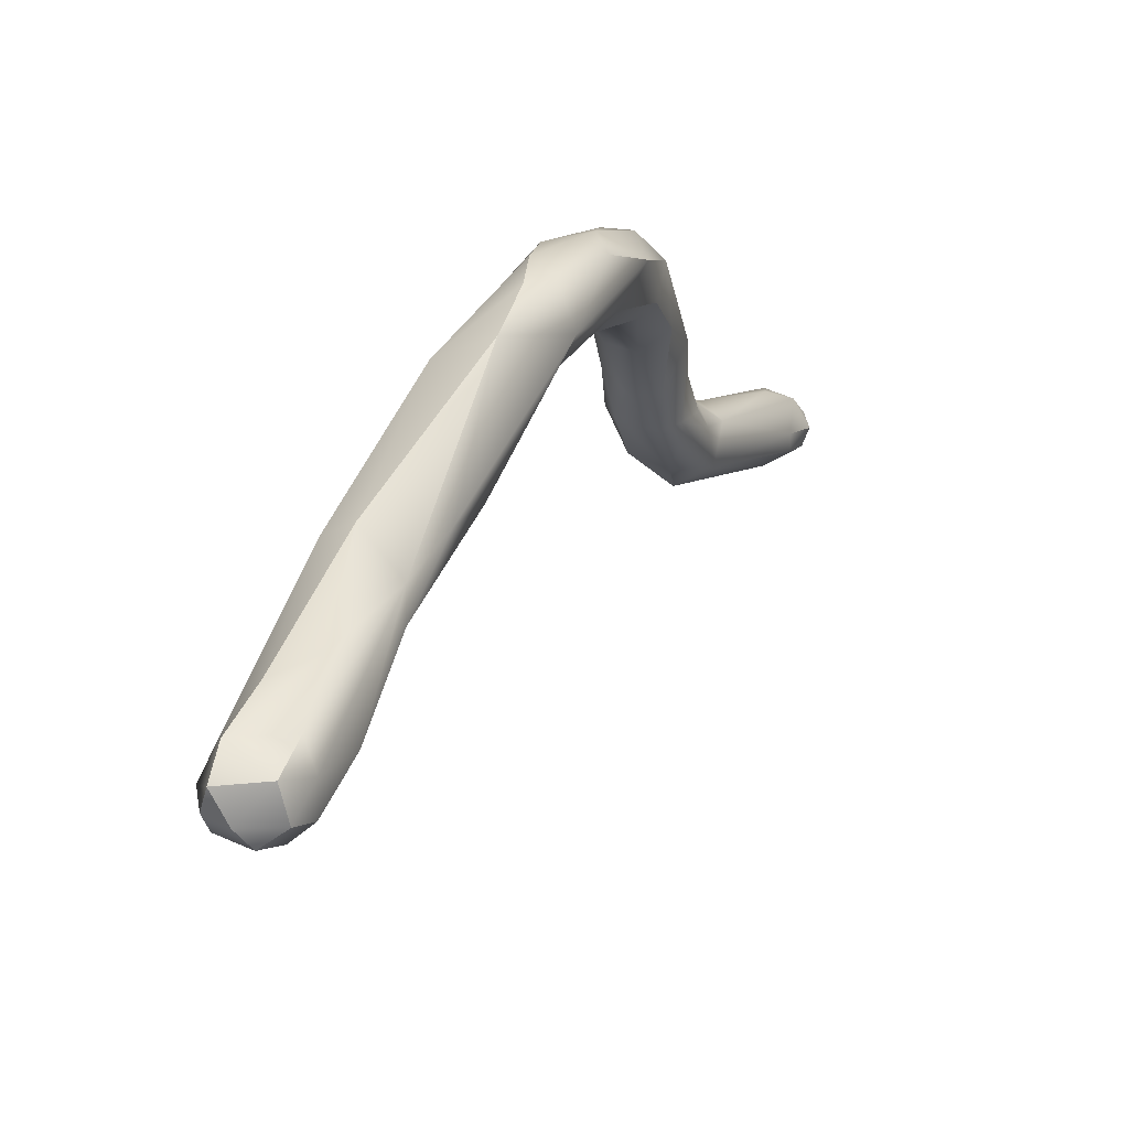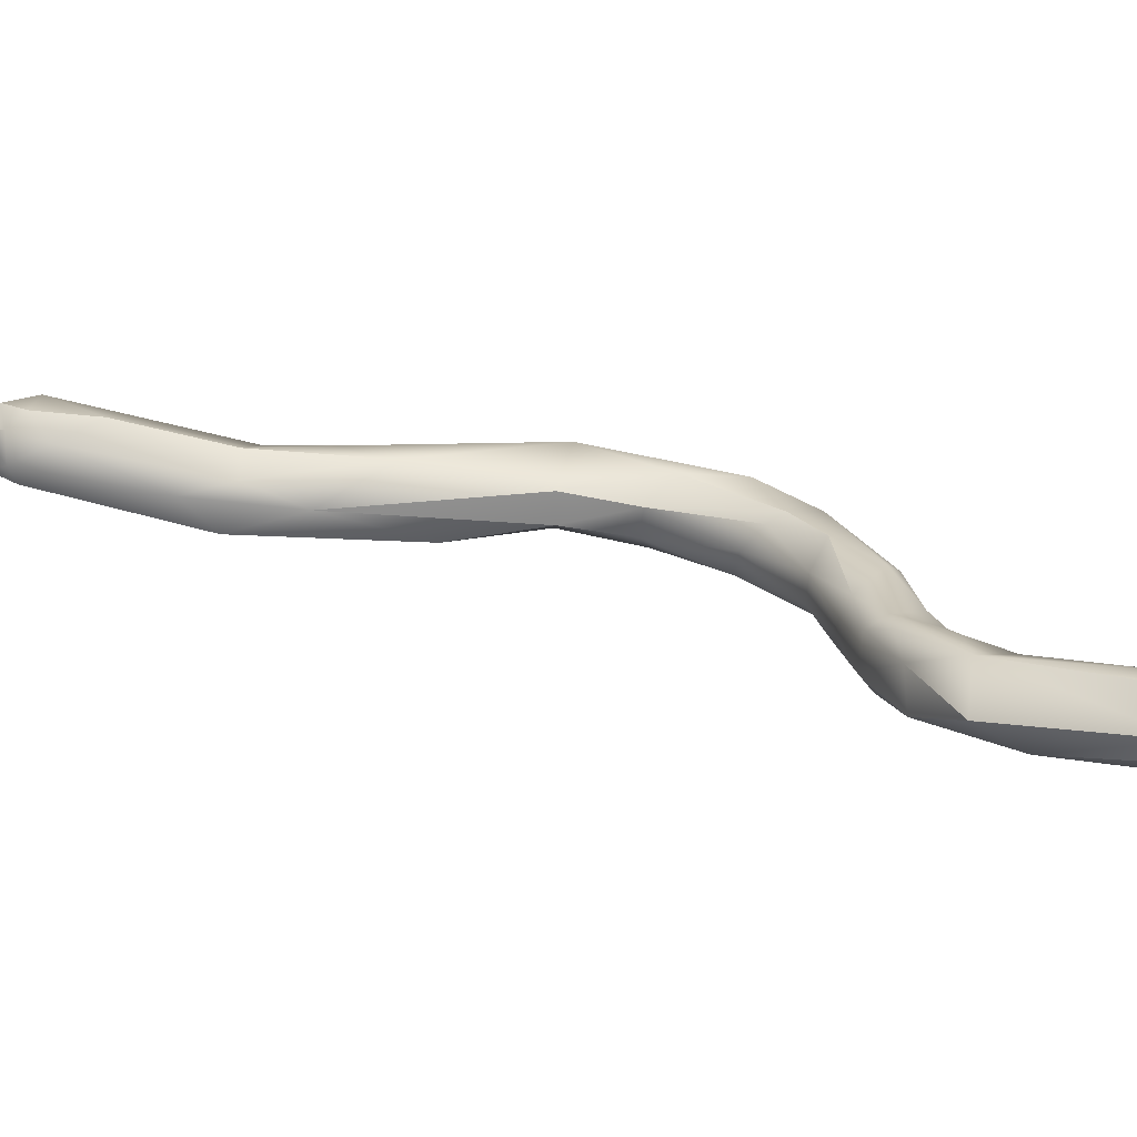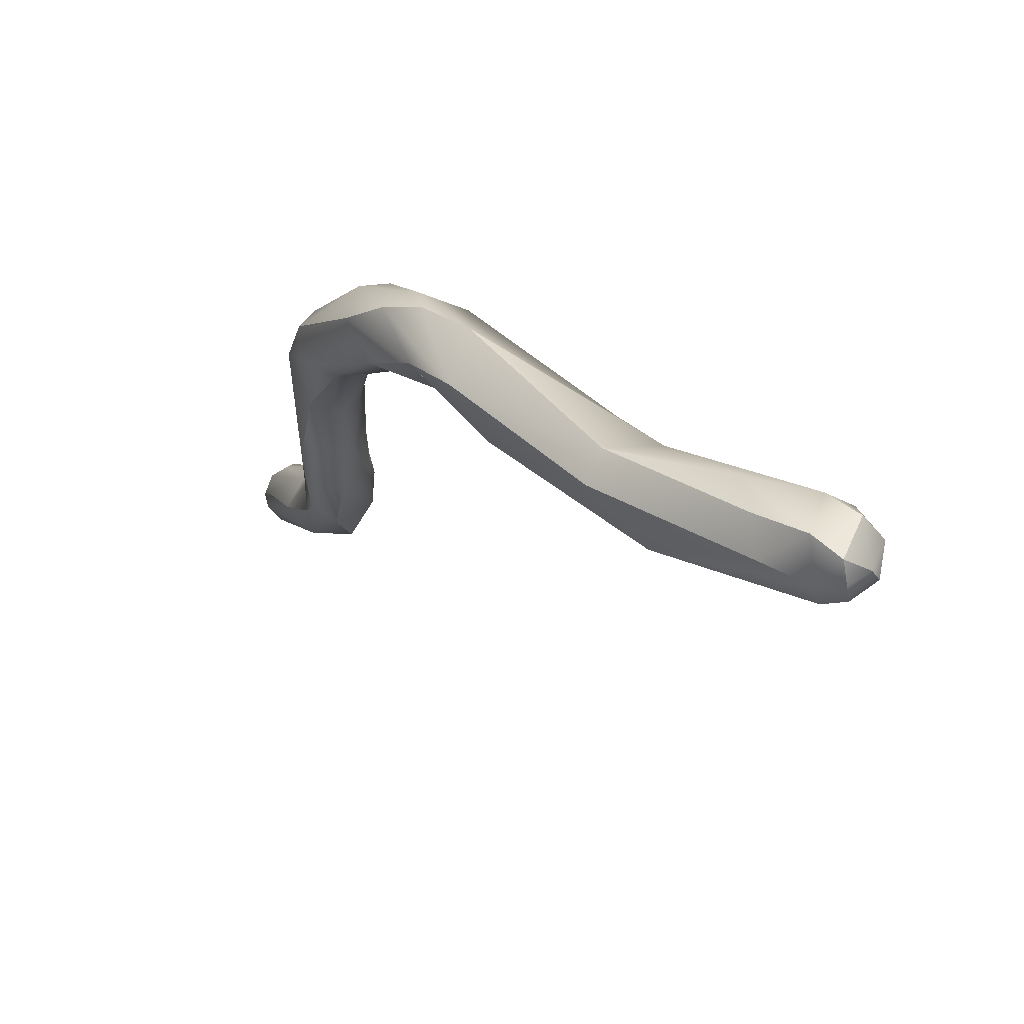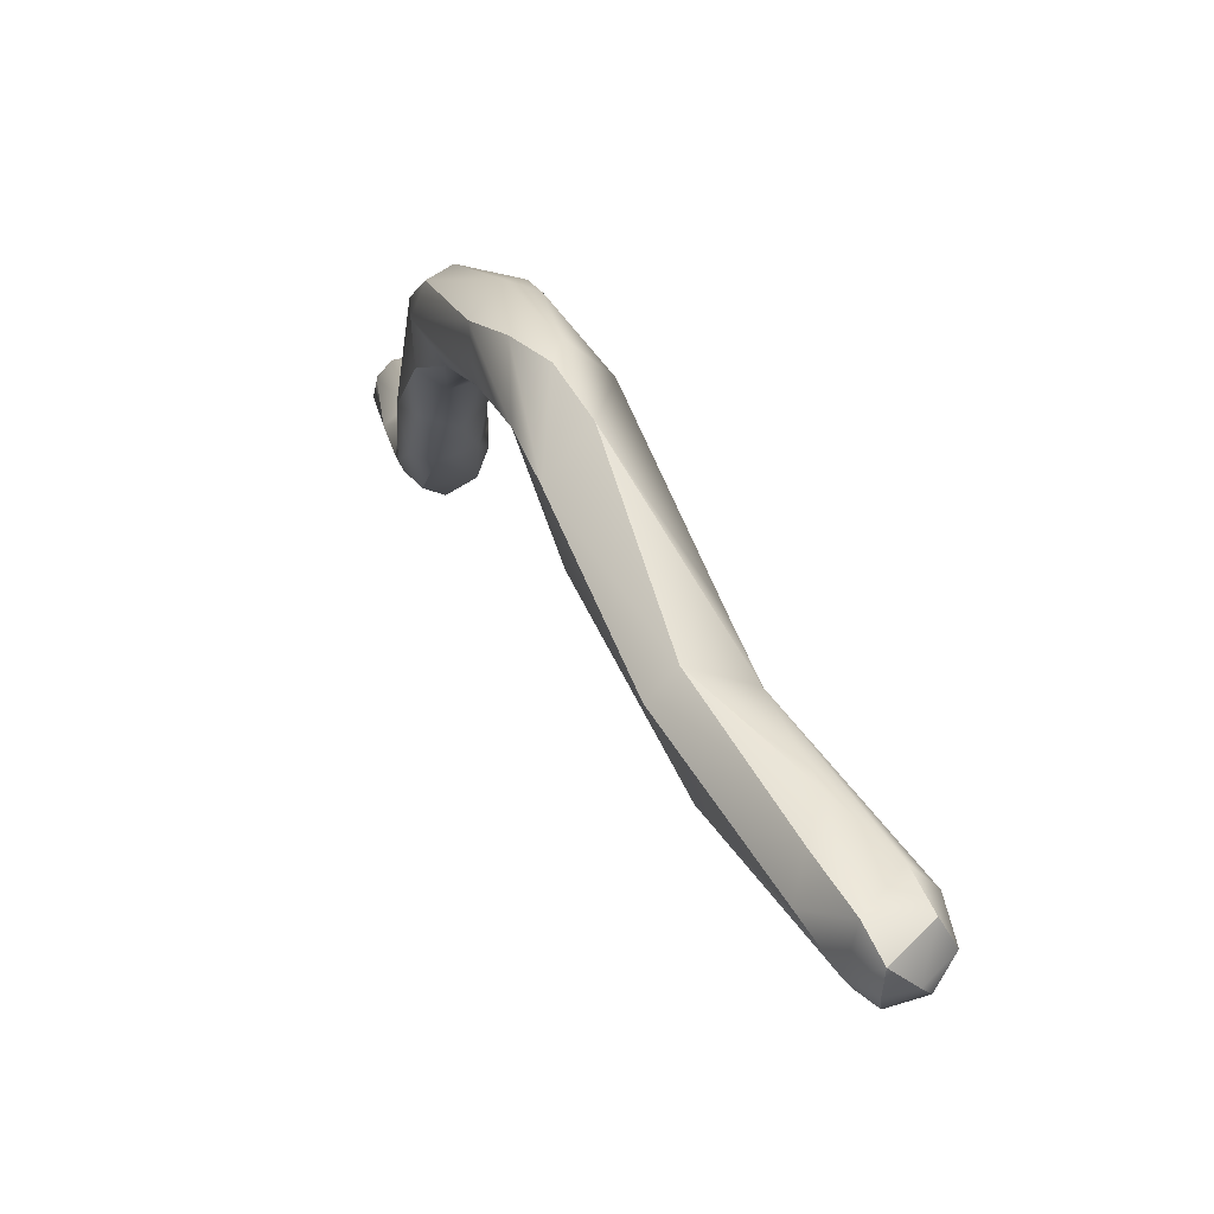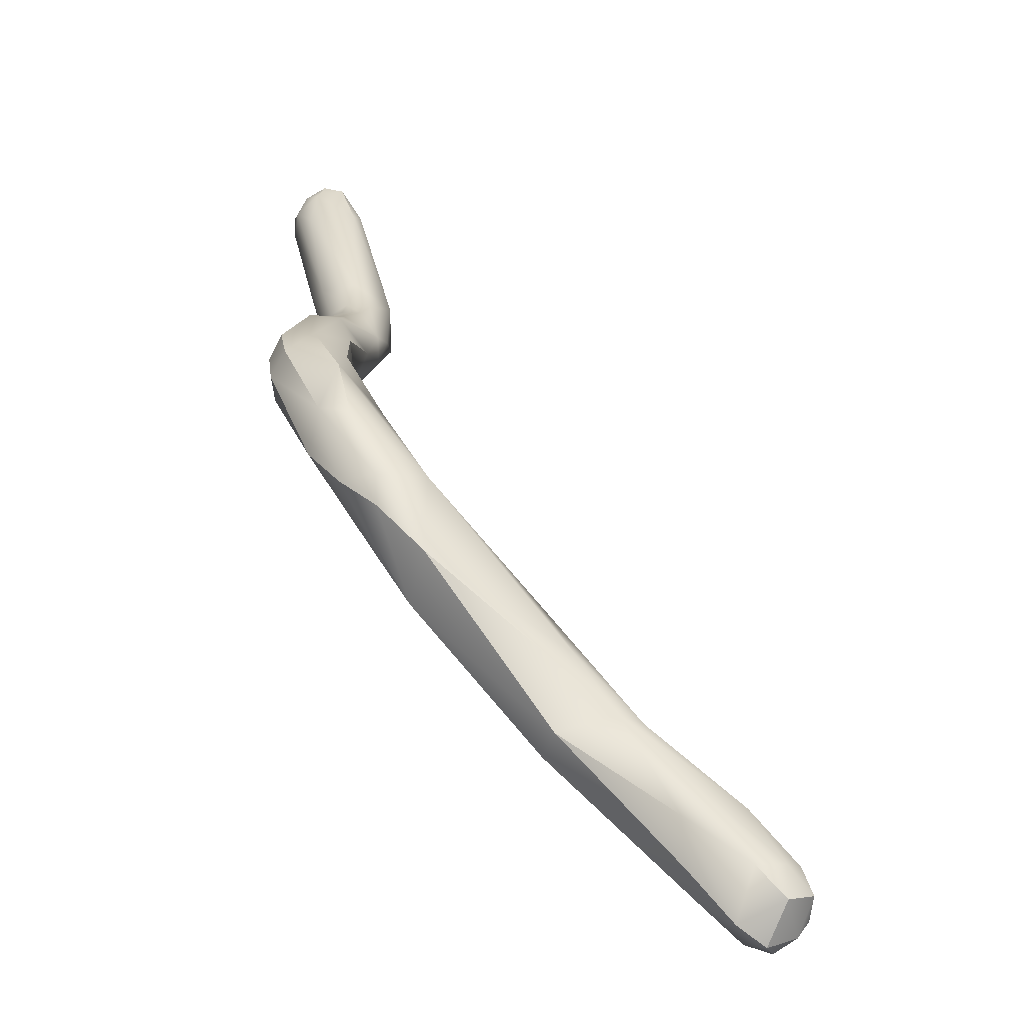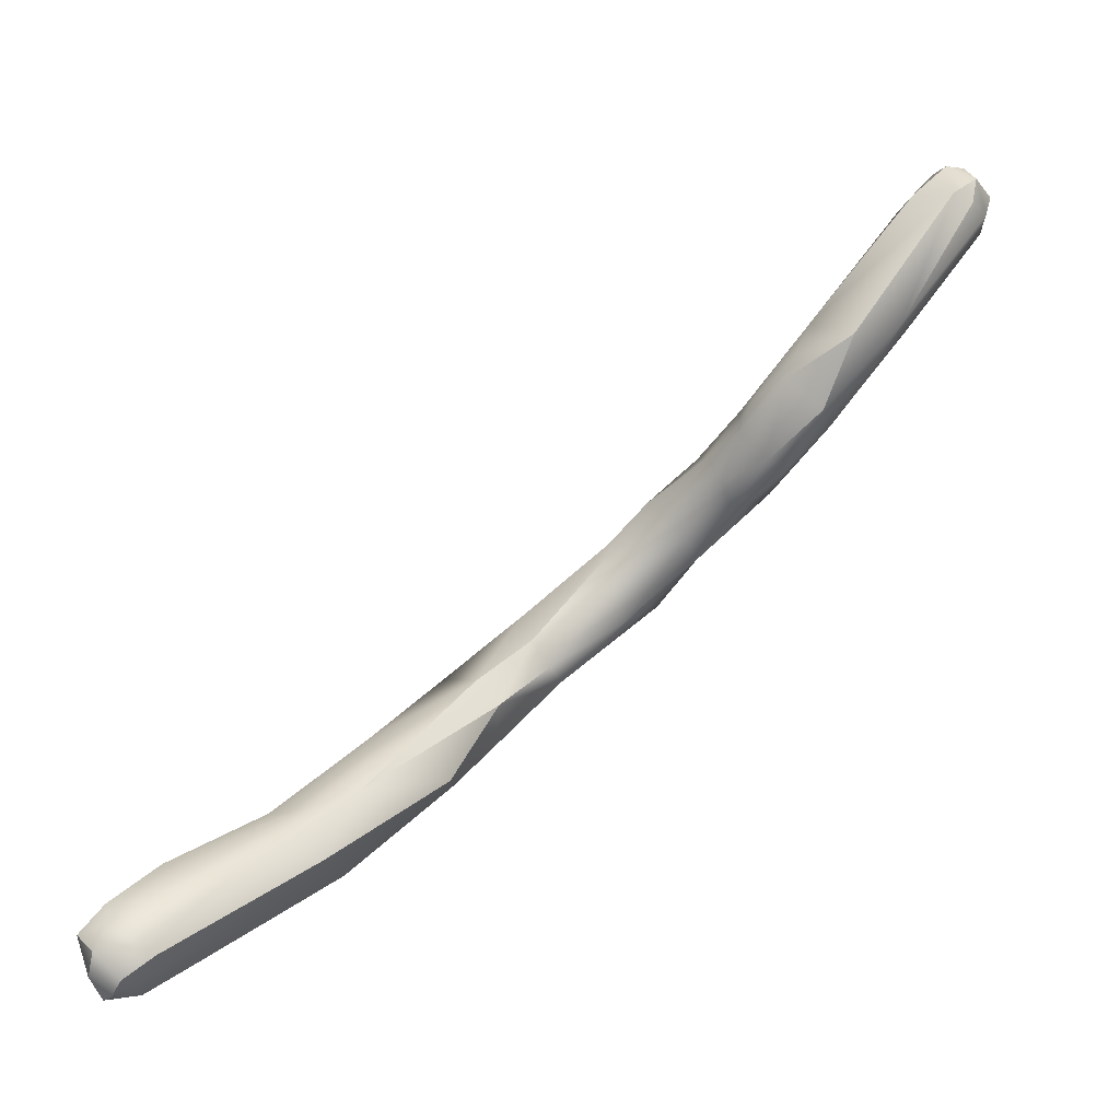
<metadata>
{"format":"obj","ext":"obj","renderer":"f3d","projection":"perspective","resolution":1024,"background":"white","views":[{"elev":44.6,"azim":-115.3,"up":"+Y"},{"elev":-64.6,"azim":-52.4,"up":"+Y"},{"elev":-49.2,"azim":-169.5,"up":"+Z"},{"elev":50.8,"azim":-161.6,"up":"+Y"},{"elev":-5.7,"azim":-161.1,"up":"+Z"},{"elev":-35.0,"azim":-26.9,"up":"+Z"}]}
</metadata>
<code>
v 67.64 -130.4 1180
v 67.57 -130.2 1180
v 67.69 -130.5 1180
v 67.7 -130.4 1180
v 67.69 -130.2 1180
v 67.74 -130 1180
v 67.7 -129.9 1180
v 67.9 -130.5 1180
v 67.97 -130.6 1180
v 67.88 -130.4 1180
v 67.88 -130.2 1180
v 67.88 -130 1180
v 67.94 -129.9 1180
v 68.08 -130.5 1180
v 68.1 -130.2 1180
v 68.08 -129.8 1180
v 68.48 -130.2 1180
v 68.48 -129.9 1180
v 68.1 -130.4 1181
v 68.5 -129.9 1181
v 68.83 -130.7 1181
v 68.91 -130.4 1181
v 69.03 -130.6 1181
v 69.06 -130.1 1182
v 69.28 -130.7 1181
v 69.4 -130.2 1182
v 69.55 -130.7 1182
v 69.51 -130 1181
v 69.66 -130.1 1181
v 69.72 -130.4 1182
v 72.04 -132.8 1185
v 72.03 -132.6 1185
v 72.04 -132.6 1185
v 71.96 -132.1 1185
v 71.88 -131.6 1185
v 70.46 -130.4 1182
v 70.55 -130 1183
v 70.64 -130.4 1183
v 70.68 -129.9 1182
v 70.86 -130.4 1183
v 71.02 -130 1183
v 71.11 -130.5 1184
v 71.3 -130.5 1183
v 71.48 -130.3 1183
v 71.59 -130 1184
v 71.09 -130.4 1184
v 71.22 -130 1184
v 71.61 -131 1184
v 71.48 -130.4 1184
v 71.49 -130 1184
v 71.8 -131.4 1185
v 71.67 -131 1184
v 71.64 -130.9 1185
v 71.87 -130.8 1184
v 71.88 -130.8 1185
v 70.48 -129.7 1183
v 70.87 -129.7 1183
v 70.9 -129.7 1183
v 71.22 -129.8 1183
v 72.13 -133.1 1185
v 72.48 -133.7 1185
v 72.48 -133.2 1185
v 72.8 -133.2 1185
v 72.9 -133.8 1185
v 72.25 -133.4 1185
v 72.53 -133.2 1186
v 72.88 -134.1 1187
v 72.86 -133.9 1186
v 72.9 -133.3 1186
v 73.08 -134.4 1186
v 73.09 -134.4 1187
v 73.08 -134.2 1187
v 73.13 -133.6 1186
v 73.26 -134.4 1186
v 73.28 -134.5 1187
v 73.28 -134.3 1187
v 73.28 -134.2 1187
v 73.25 -133.9 1187
v 73.23 -133.7 1186
v 73.46 -134.3 1186
v 73.53 -134.3 1187
v 73.54 -134.1 1186
v 73.59 -134.2 1187
v 73.46 -134.1 1187
v 73.5 -133.9 1186
v 73.45 -133.9 1187
v 72.08 -132.1 1185
v 72.07 -131.8 1185
v 72.07 -131.5 1184
v 72.28 -132.8 1185
v 72.27 -132.6 1185
v 72.28 -132.3 1185
v 72.28 -132 1184
v 72.27 -131.6 1185
v 72.48 -132.8 1185
v 72.47 -132.6 1185
v 72.56 -132.1 1185
v 72.48 -132.2 1185
v 72.68 -133 1185
v 72.78 -133 1185
v 72.68 -133 1185
v 72.71 -132.8 1185
v 72.28 -133 1185
v 72.49 -132.9 1185
v 72.17 -130.5 1184
v 72.06 -130.6 1185
v 72.27 -131.4 1184
v 72.39 -131 1185
v 72.27 -131 1185
v 72.22 -130.7 1184
v 72.46 -131.3 1185
v 67.64 -130.4 1180
v 67.64 -130.4 1180
v 67.57 -130.2 1180
v 67.57 -130.2 1180
v 67.7 -130.4 1180
v 67.69 -130.2 1180
v 67.7 -129.9 1180
v 67.7 -129.9 1180
v 67.88 -130.4 1180
v 67.88 -130.2 1180
v 67.88 -130 1180
v 67.88 -130 1180
v 67.88 -130 1180
v 68.08 -130.5 1180
v 68.08 -129.8 1180
v 68.48 -130.2 1180
v 68.48 -129.9 1180
v 68.1 -130.4 1181
v 68.91 -130.4 1181
v 69.28 -130.7 1181
v 69.55 -130.7 1182
v 69.51 -130 1181
v 69.51 -130 1181
v 69.66 -130.1 1181
v 70.46 -130.4 1182
v 70.64 -130.4 1183
v 70.68 -129.9 1182
v 70.86 -130.4 1183
v 70.86 -130.4 1183
v 71.02 -130 1183
v 71.11 -130.5 1184
v 71.59 -130 1184
v 71.48 -130.4 1184
v 71.8 -131.4 1185
v 71.64 -130.9 1185
v 71.87 -130.8 1184
v 70.48 -129.7 1183
v 70.48 -129.7 1183
v 70.87 -129.7 1183
v 71.22 -129.8 1183
v 72.48 -133.7 1185
v 72.48 -133.7 1185
v 72.48 -133.2 1185
v 72.8 -133.2 1185
v 72.88 -134.1 1187
v 73.08 -134.4 1186
v 73.09 -134.4 1187
v 73.09 -134.4 1187
v 73.08 -134.2 1187
v 73.08 -134.2 1187
v 73.13 -133.6 1186
v 73.26 -134.4 1186
v 73.28 -134.5 1187
v 73.28 -134.5 1187
v 73.28 -134.5 1187
v 73.28 -134.3 1187
v 73.28 -134.3 1187
v 73.28 -134.2 1187
v 73.28 -134.2 1187
v 73.28 -134.2 1187
v 73.53 -134.3 1187
v 73.53 -134.3 1187
v 73.59 -134.2 1187
v 73.59 -134.2 1187
v 73.46 -134.1 1187
v 72.27 -131.6 1185
v 72.48 -132.2 1185
v 72.48 -132.2 1185
v 72.17 -130.5 1184
v 72.06 -130.6 1185
v 72.27 -131.4 1184
v 72.39 -131 1185
v 72.27 -131 1185
v 72.46 -131.3 1185
g grp1
f 1 3 2
f 3 4 2
f 5 10 112
f 113 114 117
f 117 114 7
f 115 6 118
f 112 10 8
f 3 112 8
f 8 9 3
f 9 4 3
f 11 10 5
f 115 116 6
f 11 5 12
f 117 7 122
f 123 119 16
f 6 13 118
f 119 13 16
f 9 8 21
f 120 15 14
f 8 10 125
f 125 21 8
f 120 121 15
f 15 121 124
f 126 15 124
f 16 13 20
f 14 15 25
f 15 17 25
f 127 15 126
f 18 16 20
f 21 125 131
f 127 126 128
f 116 19 6
f 9 129 4
f 6 19 24
f 13 24 20
f 13 6 24
f 23 9 21
f 9 23 129
f 129 23 22
f 19 130 24
f 18 20 28
f 133 20 24
f 131 27 21
f 21 27 23
f 17 29 25
f 128 134 135
f 127 128 135
f 29 36 25
f 131 136 27
f 24 130 26
f 136 40 27
f 139 38 132
f 23 27 30
f 30 27 137
f 23 30 22
f 39 135 134
f 29 138 36
f 26 130 30
f 24 26 56
f 30 37 26
f 133 24 148
f 134 149 39
f 37 56 26
f 52 35 48
f 32 60 31
f 65 33 31
f 60 65 31
f 31 33 32
f 87 91 32
f 34 87 32
f 32 33 34
f 33 88 34
f 35 89 87
f 87 34 35
f 34 51 35
f 34 88 145
f 35 51 48
f 89 52 54
f 89 35 52
f 41 140 36
f 137 37 30
f 36 138 41
f 43 42 139
f 139 42 38
f 46 137 142
f 140 41 44
f 140 44 43
f 37 137 46
f 39 59 141
f 42 43 52
f 44 141 45
f 141 59 45
f 143 151 50
f 151 58 50
f 46 49 37
f 47 37 49
f 37 47 58
f 142 53 46
f 146 49 46
f 55 106 144
f 146 55 49
f 50 47 144
f 50 58 47
f 42 52 48
f 142 48 53
f 144 106 50
f 50 181 105
f 105 143 50
f 48 51 53
f 88 55 145
f 52 43 54
f 55 146 145
f 44 54 43
f 110 44 45
f 180 110 45
f 39 149 57
f 56 37 58
f 56 58 150
f 39 57 59
f 150 58 151
f 61 65 60
f 70 65 61
f 60 91 62
f 62 152 60
f 64 153 154
f 64 154 99
f 101 104 69
f 64 99 63
f 101 69 100
f 73 82 64
f 64 63 73
f 103 65 66
f 65 68 66
f 66 104 103
f 104 66 69
f 67 68 65
f 64 157 153
f 65 70 156
f 71 156 70
f 158 72 67
f 72 68 67
f 68 160 78
f 66 68 78
f 162 155 100
f 69 162 100
f 157 64 74
f 74 75 157
f 71 70 164
f 164 76 71
f 159 167 161
f 161 167 77
f 78 160 169
f 66 79 69
f 79 66 78
f 64 80 163
f 82 80 64
f 84 78 170
f 79 86 69
f 84 86 78
f 78 86 79
f 165 163 80
f 81 165 80
f 166 172 168
f 80 82 173
f 173 82 83
f 168 172 176
f 176 172 174
f 168 176 171
f 73 85 82
f 82 85 175
f 175 85 86
f 86 84 175
f 85 162 69
f 86 85 69
f 60 32 91
f 103 90 33
f 103 33 65
f 33 90 92
f 87 93 91
f 88 33 92
f 93 87 89
f 92 94 88
f 93 89 107
f 107 89 147
f 154 91 96
f 90 104 95
f 103 104 90
f 95 92 90
f 96 91 93
f 98 92 95
f 96 93 97
f 98 94 92
f 97 93 107
f 108 97 182
f 178 111 177
f 99 154 96
f 101 95 104
f 101 102 95
f 97 99 96
f 102 179 95
f 97 108 185
f 97 185 179
f 155 99 102
f 102 100 155
f 100 102 101
f 99 97 102
f 102 97 179
f 110 182 54
f 55 94 109
f 94 55 88
f 110 54 44
f 110 108 182
f 111 184 177
f 111 183 184
f 55 109 106
f 181 184 183
f 108 110 180
f 181 183 105

</code>
